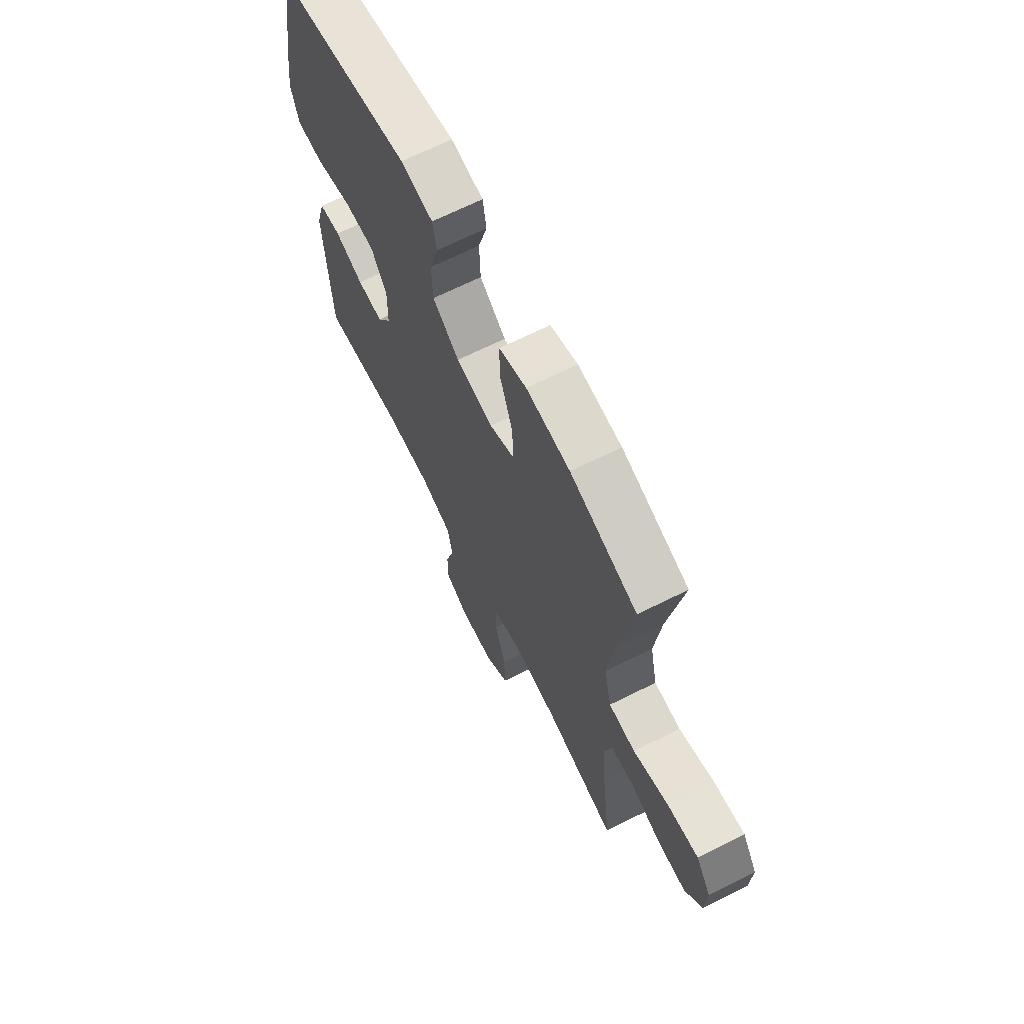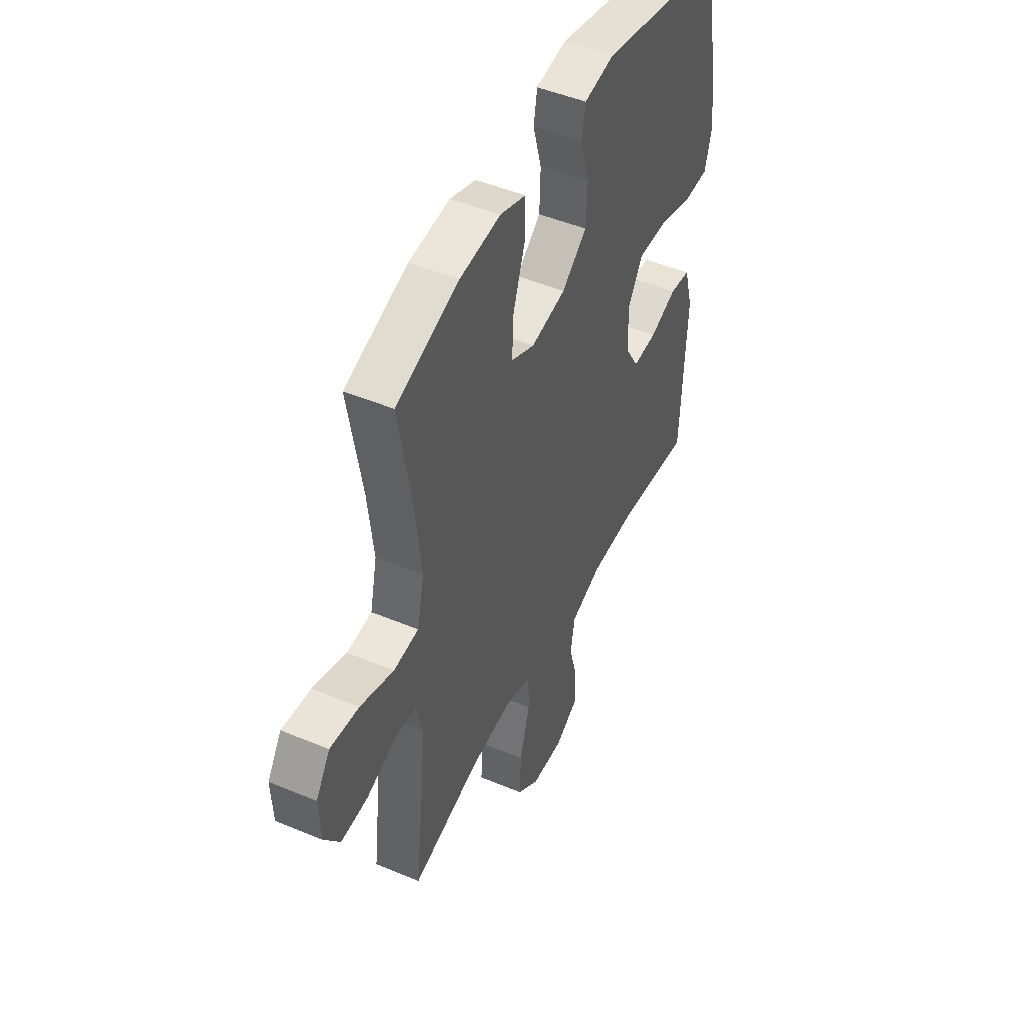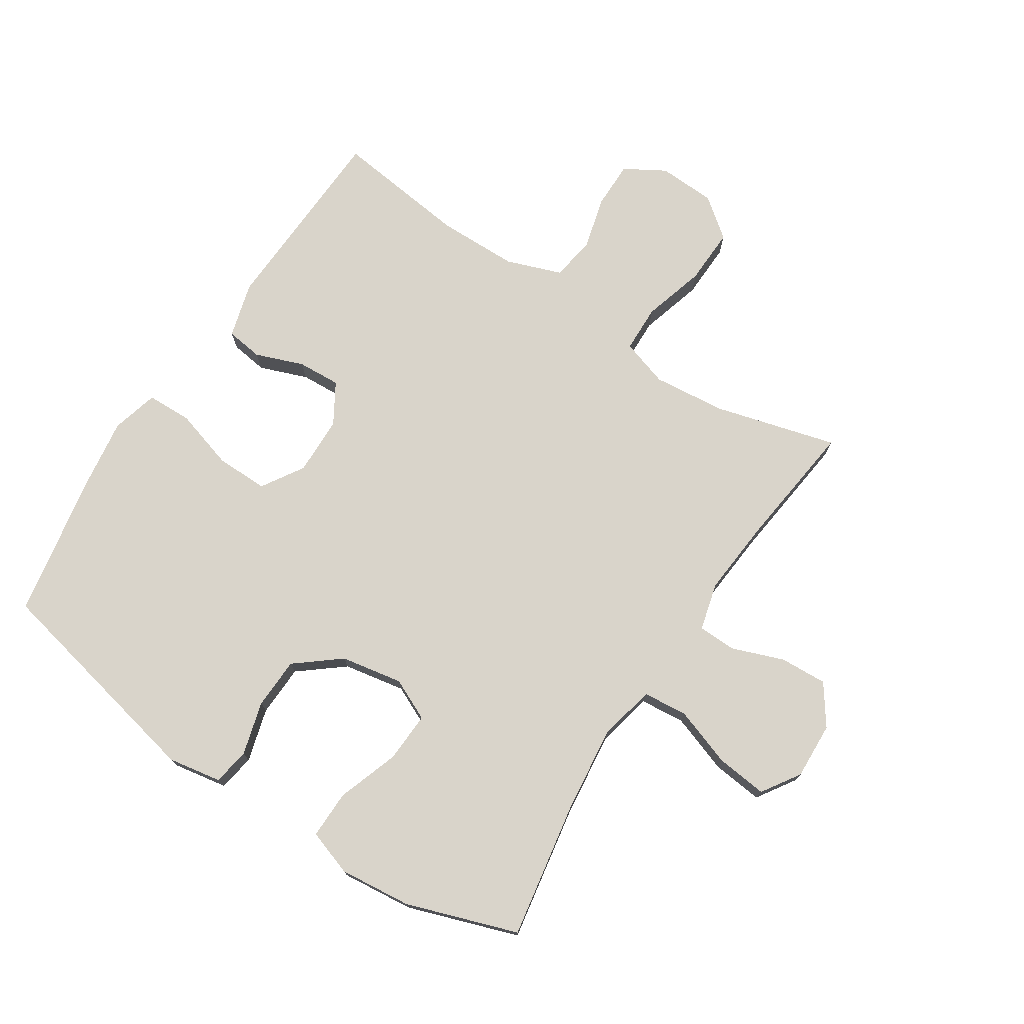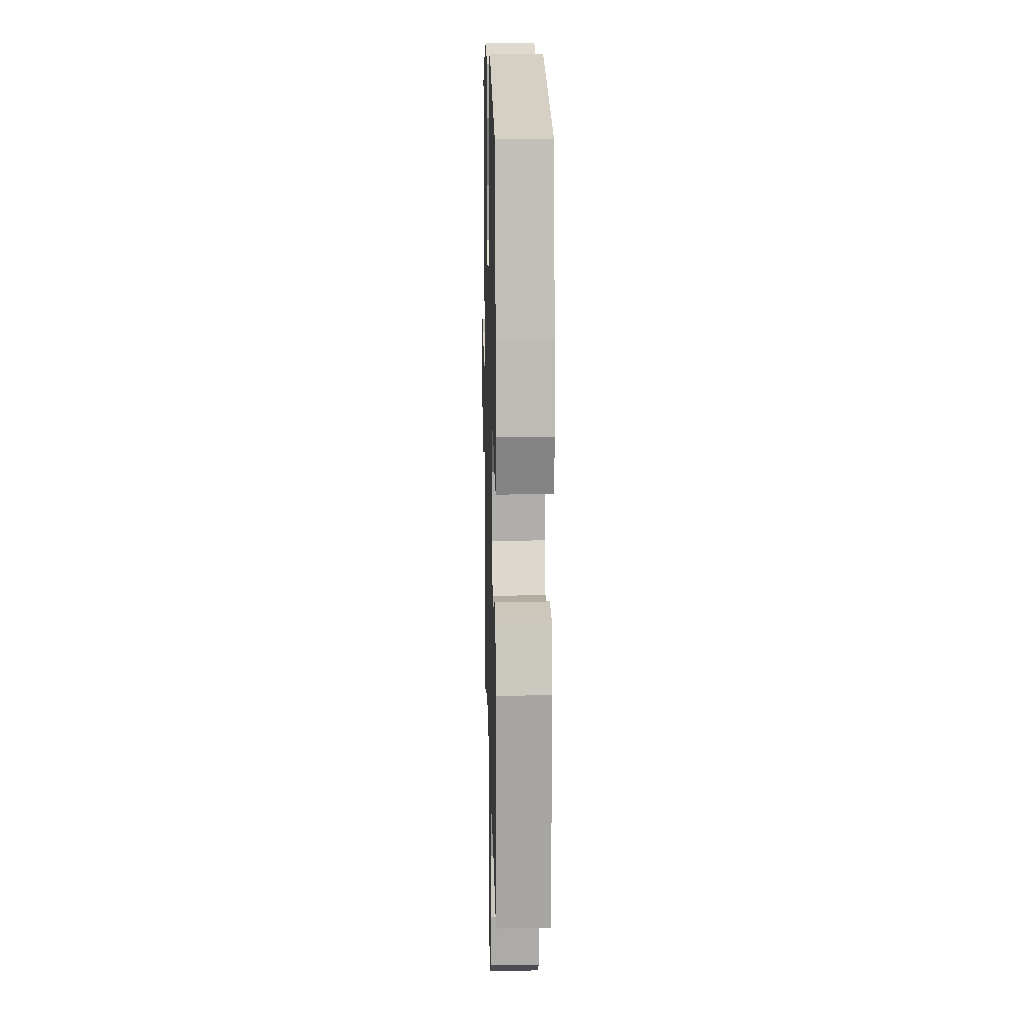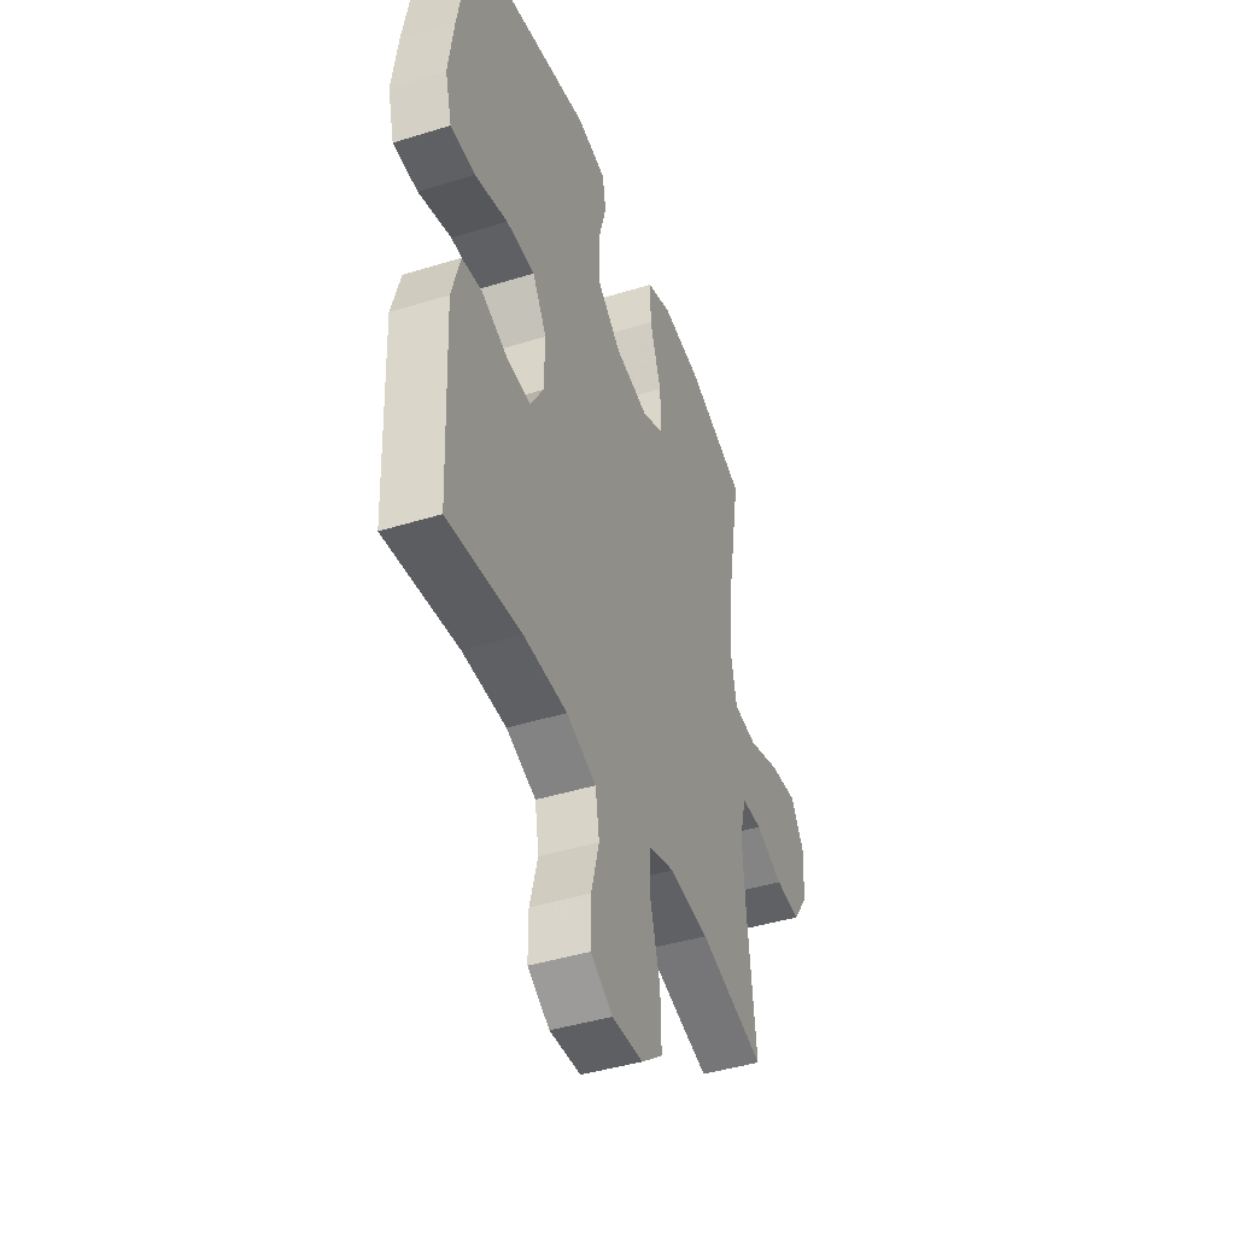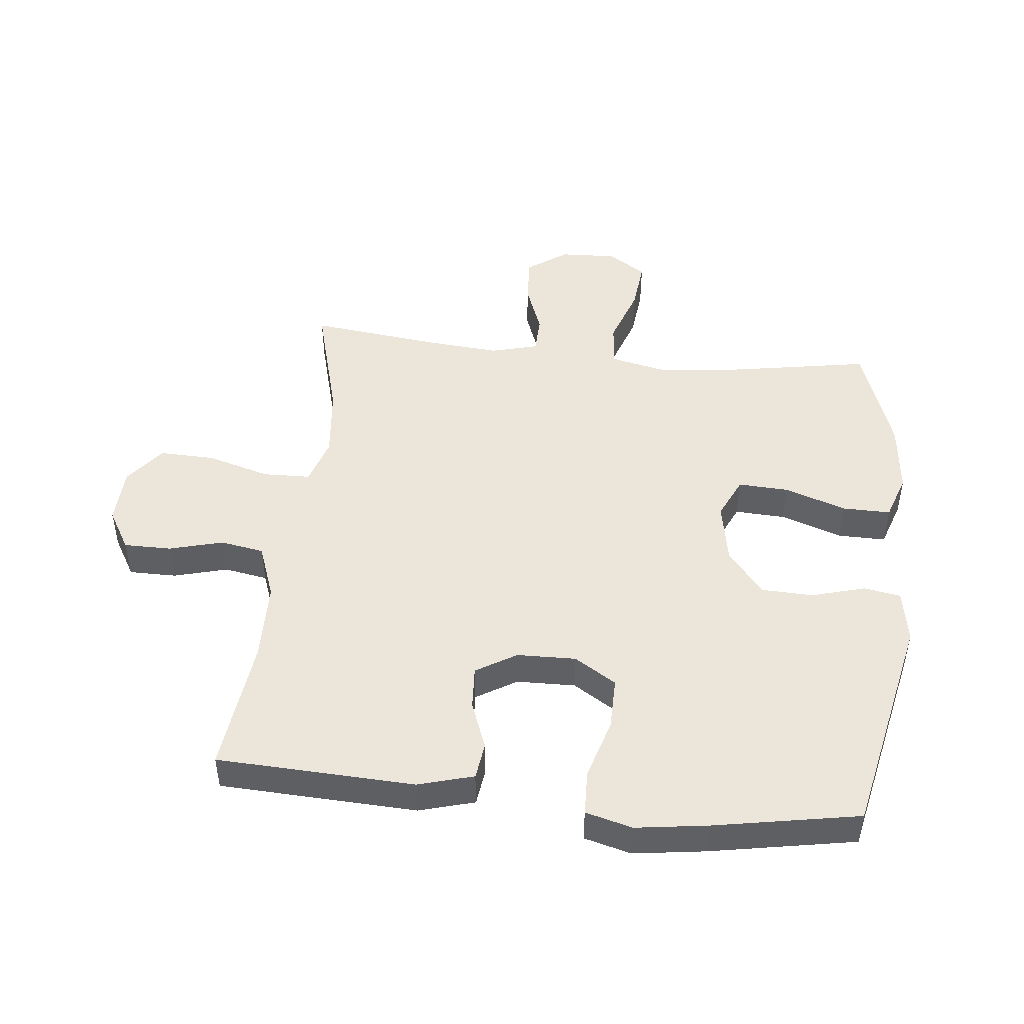
<metadata>
{"format":"obj","ext":"obj","renderer":"f3d","projection":"perspective","resolution":1024,"background":"white","views":[{"elev":67.9,"azim":63.4,"up":"+Z"},{"elev":47.8,"azim":115.2,"up":"+Z"},{"elev":74.8,"azim":33.1,"up":"+Y"},{"elev":13.8,"azim":-91.4,"up":"+Z"},{"elev":-43.3,"azim":-69.9,"up":"+Z"},{"elev":47.5,"azim":-84.0,"up":"+Y"}]}
</metadata>
<code>
v -0.5 0.07 -0.5
v -0.514 0.07 -0.184
v -0.489 0.07 -0.095
v -0.43 0.07 -0.087
v -0.353 0.07 -0.116
v -0.284 0.07 -0.12
v -0.245 0.07 -0.055
v -0.243 0.07 0.039
v -0.285 0.07 0.106
v -0.369 0.07 0.105
v -0.466 0.07 0.076
v -0.538 0.07 0.078
v -0.558 0.07 0.153
v -0.542 0.07 0.268
v -0.5 0.07 0.5
v -0.14 0.07 0.578
v -0.054 0.07 0.563
v -0.044 0.07 0.504
v -0.068 0.07 0.418
v -0.065 0.07 0.335
v 0.006 0.07 0.278
v 0.105 0.07 0.26
v 0.172 0.07 0.291
v 0.168 0.07 0.372
v 0.134 0.07 0.471
v 0.133 0.07 0.548
v 0.206 0.07 0.573
v 0.322 0.07 0.561
v 0.5 0.07 0.5
v 0.462 0.07 0.28
v 0.446 0.07 0.142
v 0.466 0.07 0.051
v 0.537 0.07 0.044
v 0.632 0.07 0.077
v 0.714 0.07 0.086
v 0.754 0.07 0.025
v 0.75 0.07 -0.066
v 0.705 0.07 -0.13
v 0.629 0.07 -0.126
v 0.546 0.07 -0.095
v 0.485 0.07 -0.097
v 0.465 0.07 -0.173
v 0.475 0.07 -0.292
v 0.5 0.07 -0.5
v 0.305 0.07 -0.447
v 0.188 0.07 -0.435
v 0.112 0.07 -0.459
v 0.11 0.07 -0.535
v 0.139 0.07 -0.635
v 0.142 0.07 -0.725
v 0.079 0.07 -0.774
v -0.013 0.07 -0.778
v -0.078 0.07 -0.74
v -0.078 0.07 -0.664
v -0.055 0.07 -0.578
v -0.067 0.07 -0.508
v -0.155 0.07 -0.476
v -0.284 0.07 -0.474
v -0.5 0 -0.5
v -0.514 0 -0.184
v -0.489 0 -0.095
v -0.43 0 -0.087
v -0.353 0 -0.116
v -0.284 0 -0.12
v -0.245 0 -0.055
v -0.243 0 0.039
v -0.285 0 0.106
v -0.369 0 0.105
v -0.466 0 0.076
v -0.538 0 0.078
v -0.558 0 0.153
v -0.542 0 0.268
v -0.5 0 0.5
v -0.14 0 0.578
v -0.054 0 0.563
v -0.044 0 0.504
v -0.068 0 0.418
v -0.065 0 0.335
v 0.006 0 0.278
v 0.105 0 0.26
v 0.172 0 0.291
v 0.168 0 0.372
v 0.134 0 0.471
v 0.133 0 0.548
v 0.206 0 0.573
v 0.322 0 0.561
v 0.5 0 0.5
v 0.462 0 0.28
v 0.446 0 0.142
v 0.466 0 0.051
v 0.537 0 0.044
v 0.632 0 0.077
v 0.714 0 0.086
v 0.754 0 0.025
v 0.75 0 -0.066
v 0.705 0 -0.13
v 0.629 0 -0.126
v 0.546 0 -0.095
v 0.485 0 -0.097
v 0.465 0 -0.173
v 0.475 0 -0.292
v 0.5 0 -0.5
v 0.305 0 -0.447
v 0.188 0 -0.435
v 0.112 0 -0.459
v 0.11 0 -0.535
v 0.139 0 -0.635
v 0.142 0 -0.725
v 0.079 0 -0.774
v -0.013 0 -0.778
v -0.078 0 -0.74
v -0.078 0 -0.664
v -0.055 0 -0.578
v -0.067 0 -0.508
v -0.155 0 -0.476
v -0.284 0 -0.474
f 53 54 55
f 52 53 55
f 51 52 55
f 50 51 55
f 49 50 55
f 48 49 55
f 47 48 55 56
f 46 47 56 57
f 43 44 45
f 42 43 45 46
f 46 57 58
f 42 46 58
f 41 42 58
f 38 39 40
f 37 38 40
f 36 37 40
f 35 36 40
f 34 35 40
f 33 34 40
f 32 33 40 41
f 28 29 30
f 27 28 30
f 26 27 30
f 25 26 30
f 24 25 30
f 23 24 30 31
f 41 58 1
f 32 41 1
f 31 32 1
f 23 31 1
f 22 23 1
f 17 18 19
f 16 17 19
f 15 16 19
f 14 15 19
f 13 14 19
f 12 13 19
f 11 12 19
f 10 11 19
f 9 10 19 20
f 3 4 5
f 2 3 5
f 1 2 5
f 1 5 6
f 1 6 7
f 22 1 7
f 21 22 7
f 8 9 20 21
f 7 8 21
f 113 112 111
f 113 111 110
f 113 110 109
f 113 109 108
f 113 108 107
f 113 107 106
f 114 113 106 105
f 115 114 105 104
f 103 102 101
f 104 103 101 100
f 116 115 104
f 116 104 100
f 116 100 99
f 98 97 96
f 98 96 95
f 98 95 94
f 98 94 93
f 98 93 92
f 98 92 91
f 99 98 91 90
f 88 87 86
f 88 86 85
f 88 85 84
f 88 84 83
f 88 83 82
f 89 88 82 81
f 59 116 99
f 59 99 90
f 59 90 89
f 59 89 81
f 59 81 80
f 77 76 75
f 77 75 74
f 77 74 73
f 77 73 72
f 77 72 71
f 77 71 70
f 77 70 69
f 77 69 68
f 78 77 68 67
f 63 62 61
f 63 61 60
f 63 60 59
f 64 63 59
f 65 64 59
f 65 59 80
f 65 80 79
f 79 78 67 66
f 79 66 65
f 1 59 60 2
f 2 60 61 3
f 3 61 62 4
f 4 62 63 5
f 5 63 64 6
f 6 64 65 7
f 7 65 66 8
f 8 66 67 9
f 9 67 68 10
f 10 68 69 11
f 11 69 70 12
f 12 70 71 13
f 13 71 72 14
f 14 72 73 15
f 15 73 74 16
f 16 74 75 17
f 17 75 76 18
f 18 76 77 19
f 19 77 78 20
f 20 78 79 21
f 21 79 80 22
f 22 80 81 23
f 23 81 82 24
f 24 82 83 25
f 25 83 84 26
f 26 84 85 27
f 27 85 86 28
f 28 86 87 29
f 29 87 88 30
f 30 88 89 31
f 31 89 90 32
f 32 90 91 33
f 33 91 92 34
f 34 92 93 35
f 35 93 94 36
f 36 94 95 37
f 37 95 96 38
f 38 96 97 39
f 39 97 98 40
f 40 98 99 41
f 41 99 100 42
f 42 100 101 43
f 43 101 102 44
f 44 102 103 45
f 45 103 104 46
f 46 104 105 47
f 47 105 106 48
f 48 106 107 49
f 49 107 108 50
f 50 108 109 51
f 51 109 110 52
f 52 110 111 53
f 53 111 112 54
f 54 112 113 55
f 55 113 114 56
f 56 114 115 57
f 57 115 116 58
f 58 116 59 1

</code>
